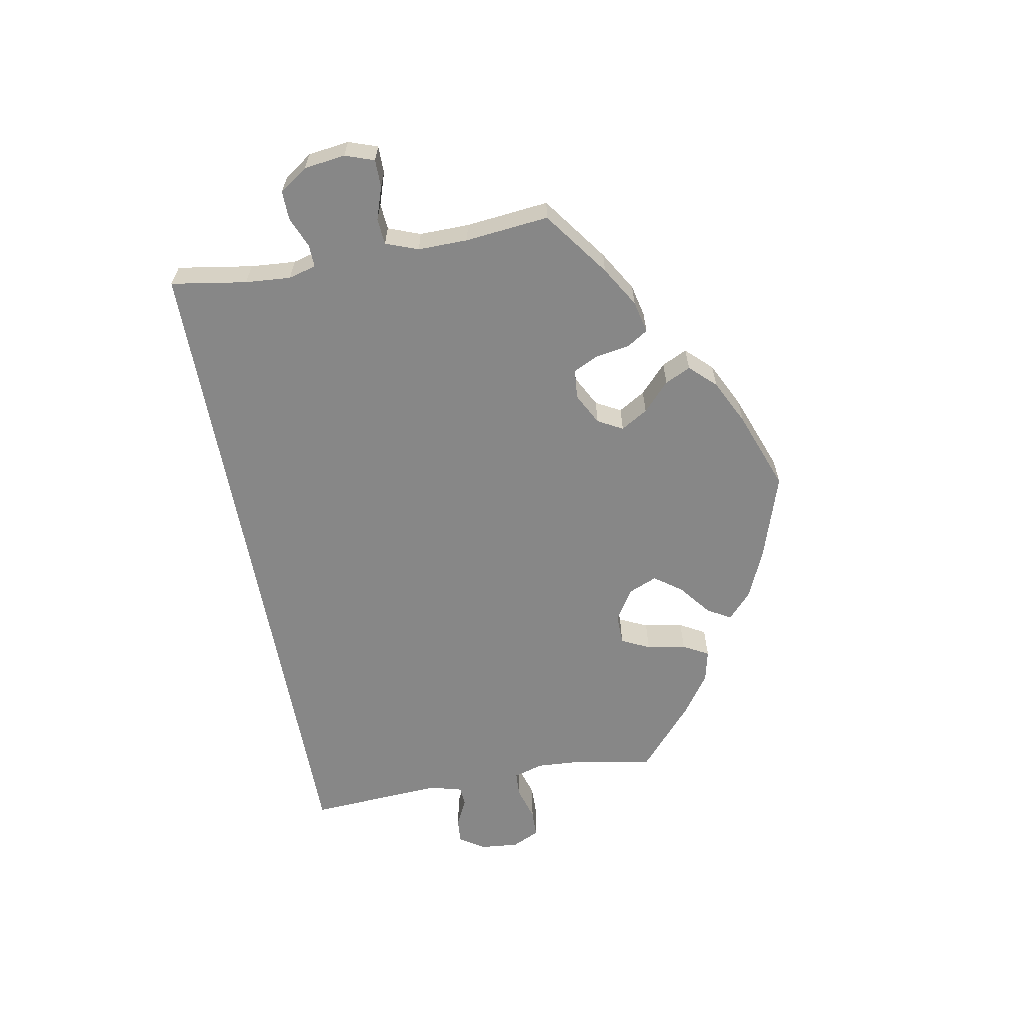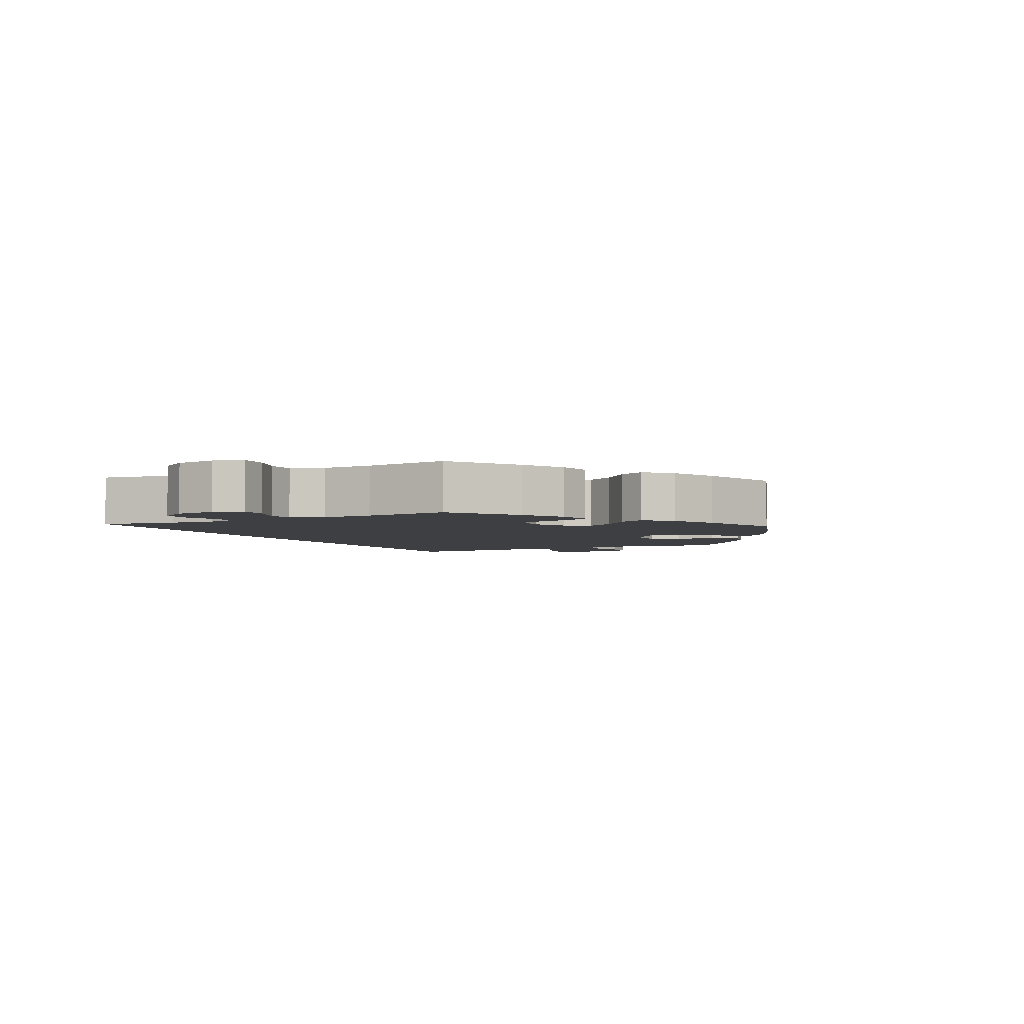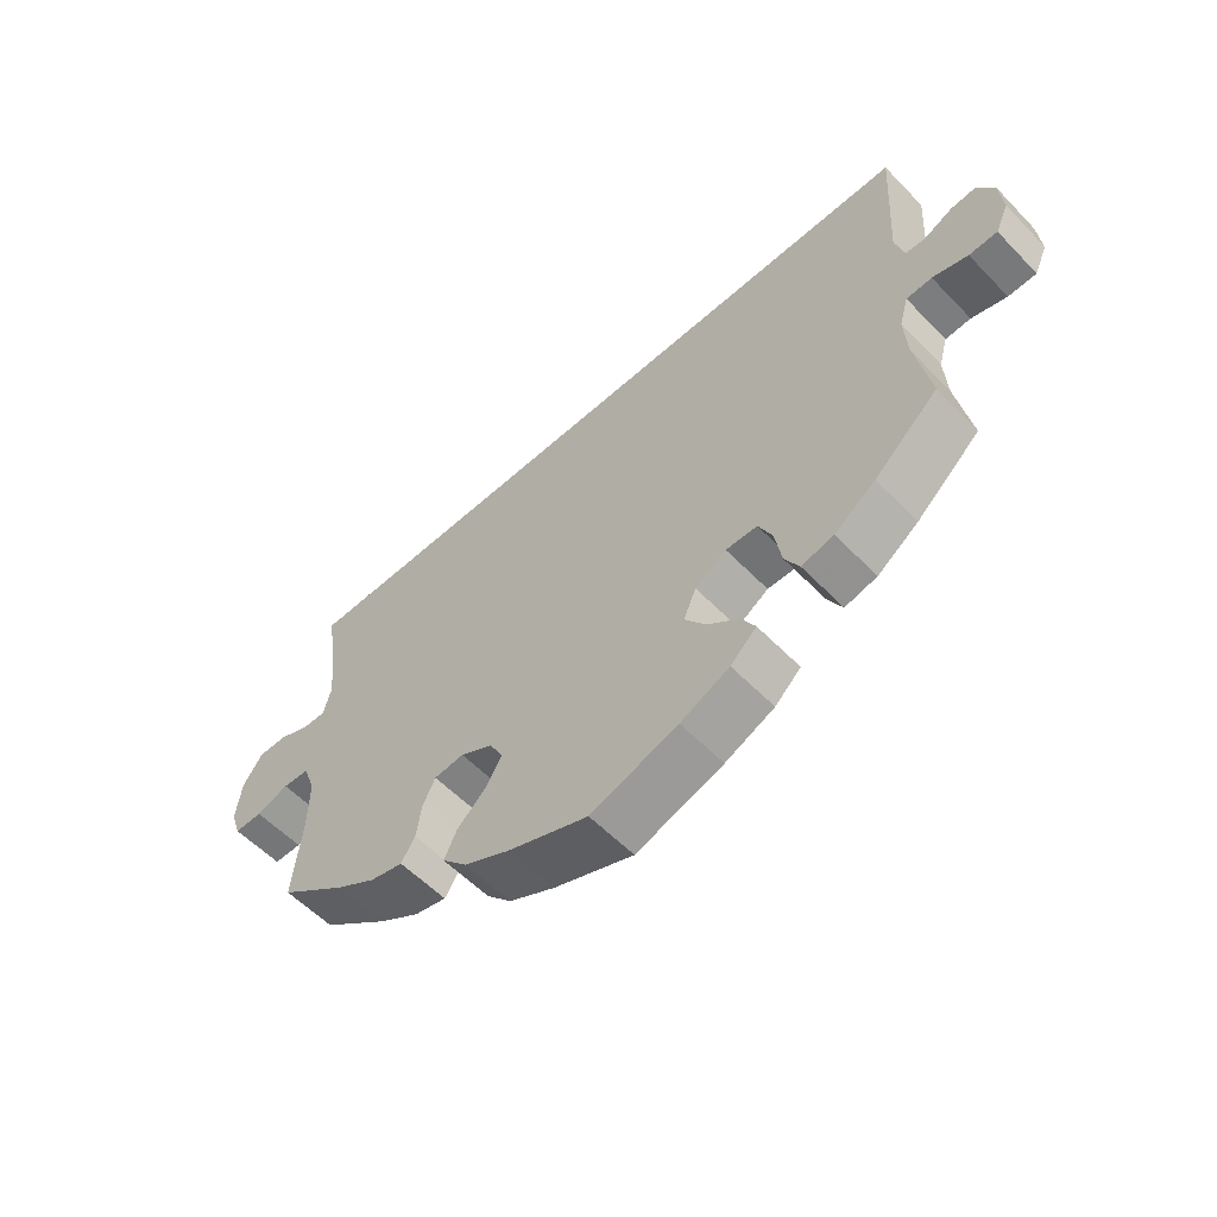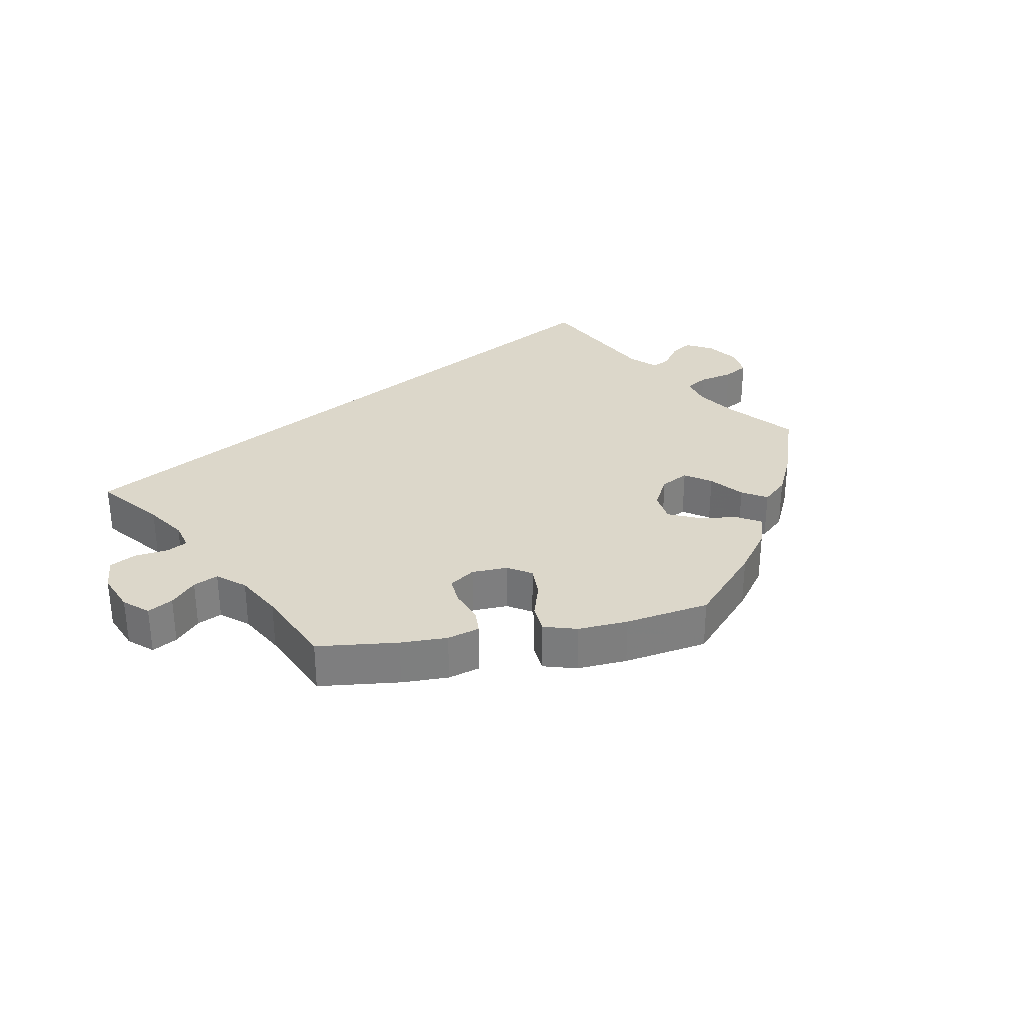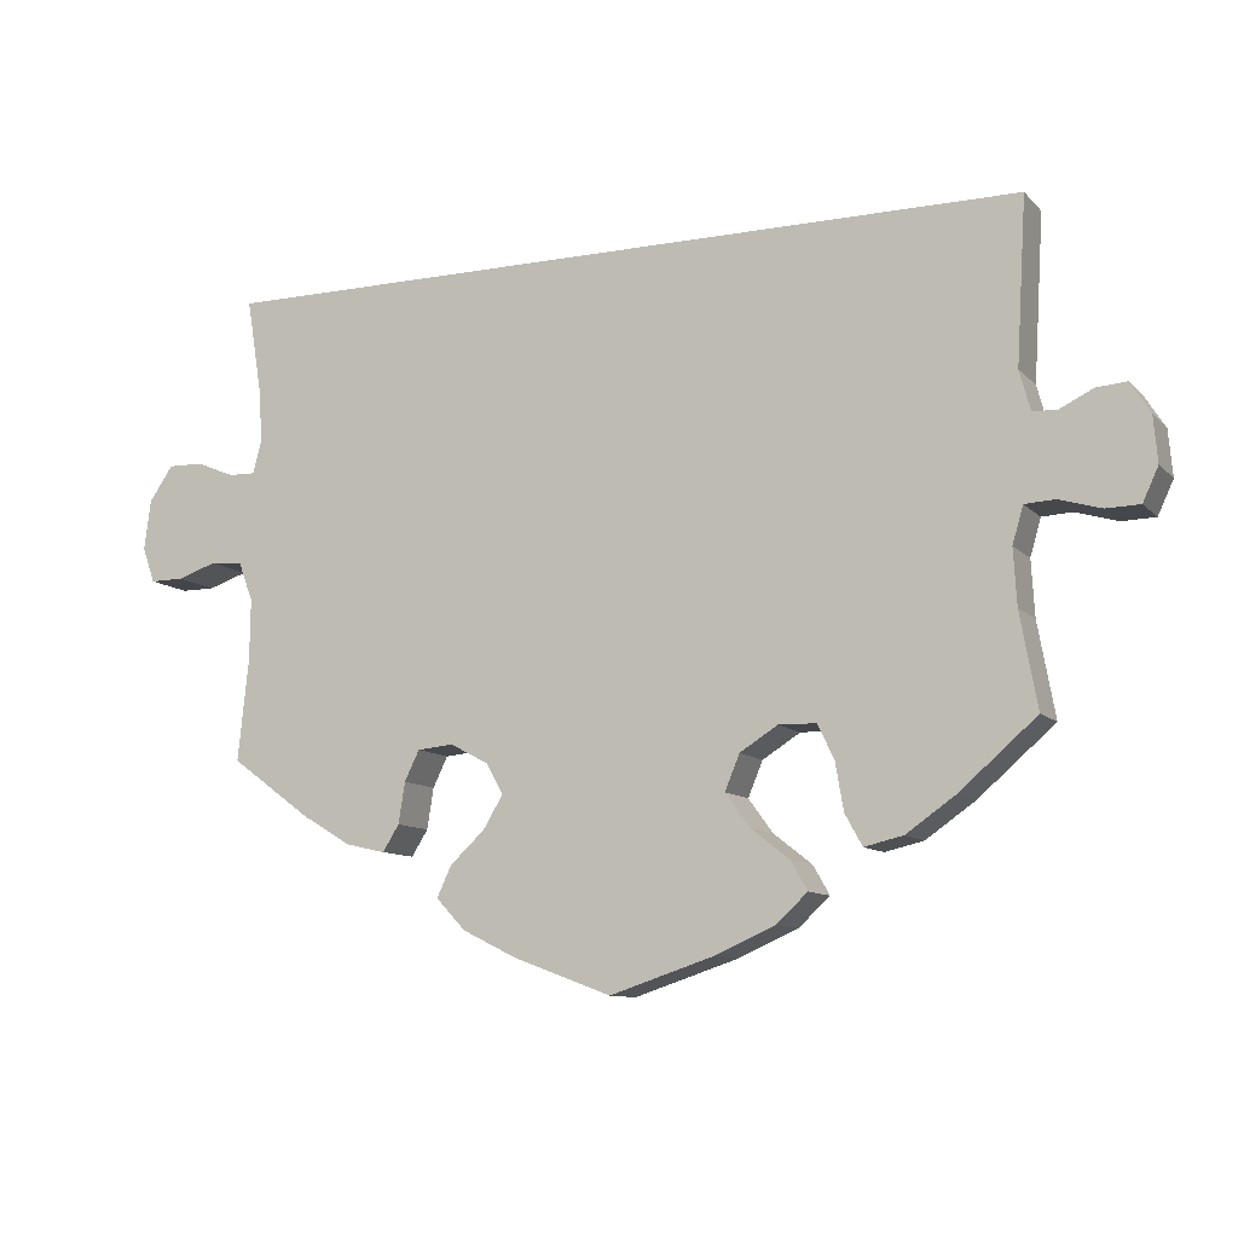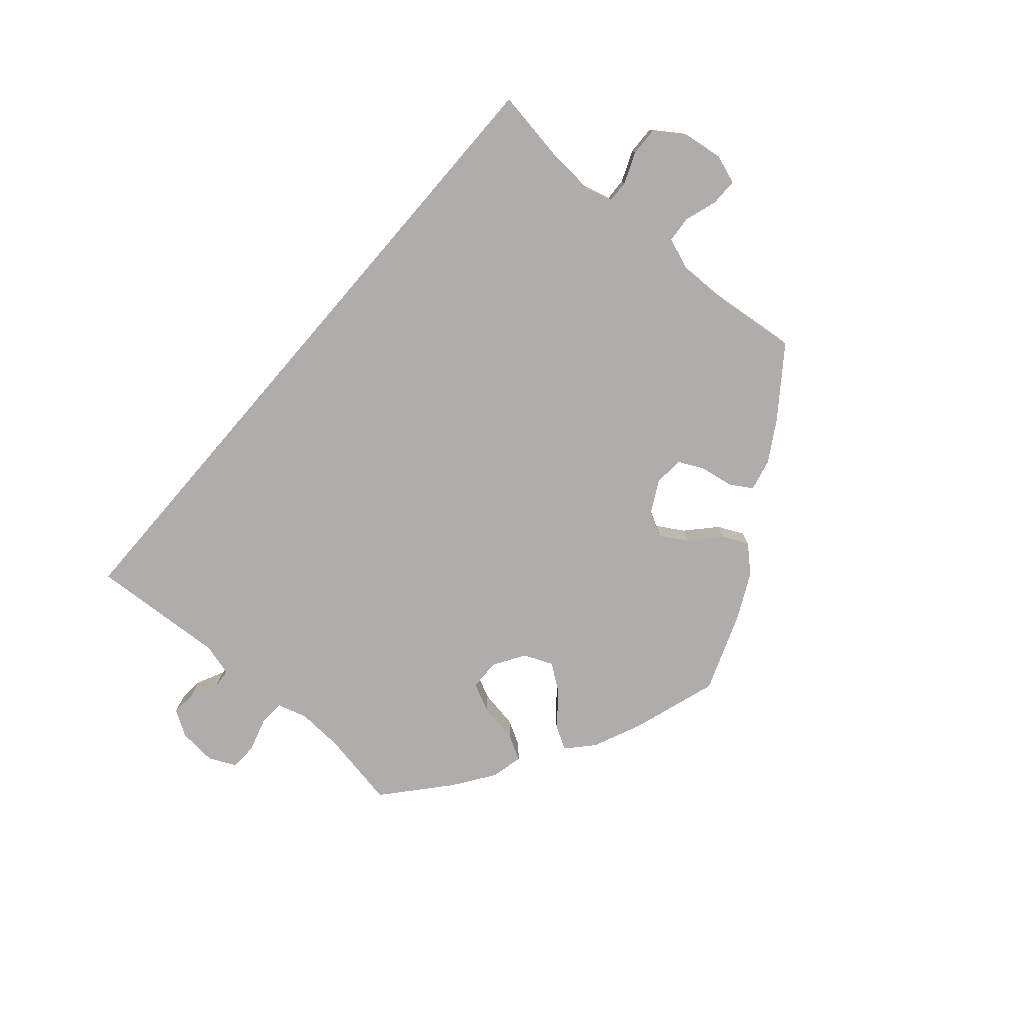
<metadata>
{"format":"obj","ext":"obj","renderer":"f3d","projection":"perspective","resolution":1024,"background":"white","views":[{"elev":-62.3,"azim":100.4,"up":"+Y"},{"elev":-3.9,"azim":116.7,"up":"+Y"},{"elev":-56.7,"azim":-136.8,"up":"+Z"},{"elev":30.8,"azim":139.3,"up":"+Y"},{"elev":-10.1,"azim":-155.3,"up":"+Z"},{"elev":-77.2,"azim":49.2,"up":"+Y"}]}
</metadata>
<code>
v 0.501 0.07 0.29
v 0.483 0.07 0.178
v 0.478 0.07 0.111
v 0.489 0.07 0.07
v 0.522 0.07 0.071
v 0.568 0.07 0.09
v 0.611 0.07 0.091
v 0.64 0.07 0.049
v 0.648 0.07 -0.012
v 0.633 0.07 -0.055
v 0.592 0.07 -0.055
v 0.544 0.07 -0.039
v 0.505 0.07 -0.042
v 0.487 0.07 -0.09
v 0.488 0.07 -0.164
v 0.501 0.07 -0.288
v 0.403 0.07 -0.36
v 0.343 0.07 -0.396
v 0.295 0.07 -0.407
v 0.275 0.07 -0.375
v 0.267 0.07 -0.325
v 0.249 0.07 -0.288
v 0.205 0.07 -0.284
v 0.158 0.07 -0.309
v 0.138 0.07 -0.346
v 0.162 0.07 -0.386
v 0.204 0.07 -0.425
v 0.222 0.07 -0.463
v 0.186 0.07 -0.501
v 0.119 0.07 -0.534
v 0.001 0.07 -0.578
v -0.127 0.07 -0.536
v -0.199 0.07 -0.504
v -0.237 0.07 -0.469
v -0.217 0.07 -0.434
v -0.17 0.07 -0.397
v -0.14 0.07 -0.356
v -0.158 0.07 -0.313
v -0.204 0.07 -0.284
v -0.25 0.07 -0.285
v -0.27 0.07 -0.327
v -0.28 0.07 -0.385
v -0.301 0.07 -0.423
v -0.348 0.07 -0.412
v -0.408 0.07 -0.37
v -0.501 0.07 -0.289
v -0.48 0.07 -0.174
v -0.476 0.07 -0.106
v -0.489 0.07 -0.061
v -0.526 0.07 -0.059
v -0.577 0.07 -0.074
v -0.618 0.07 -0.073
v -0.637 0.07 -0.032
v -0.632 0.07 0.024
v -0.608 0.07 0.062
v -0.571 0.07 0.059
v -0.53 0.07 0.039
v -0.501 0.07 0.041
v -0.488 0.07 0.089
v -0.5 0.07 0.289
v 0.501 0 0.29
v 0.483 0 0.178
v 0.478 0 0.111
v 0.489 0 0.07
v 0.522 0 0.071
v 0.568 0 0.09
v 0.611 0 0.091
v 0.64 0 0.049
v 0.648 0 -0.012
v 0.633 0 -0.055
v 0.592 0 -0.055
v 0.544 0 -0.039
v 0.505 0 -0.042
v 0.487 0 -0.09
v 0.488 0 -0.164
v 0.501 0 -0.288
v 0.403 0 -0.36
v 0.343 0 -0.396
v 0.295 0 -0.407
v 0.275 0 -0.375
v 0.267 0 -0.325
v 0.249 0 -0.288
v 0.205 0 -0.284
v 0.158 0 -0.309
v 0.138 0 -0.346
v 0.162 0 -0.386
v 0.204 0 -0.425
v 0.222 0 -0.463
v 0.186 0 -0.501
v 0.119 0 -0.534
v 0.001 0 -0.578
v -0.127 0 -0.536
v -0.199 0 -0.504
v -0.237 0 -0.469
v -0.217 0 -0.434
v -0.17 0 -0.397
v -0.14 0 -0.356
v -0.158 0 -0.313
v -0.204 0 -0.284
v -0.25 0 -0.285
v -0.27 0 -0.327
v -0.28 0 -0.385
v -0.301 0 -0.423
v -0.348 0 -0.412
v -0.408 0 -0.37
v -0.501 0 -0.289
v -0.48 0 -0.174
v -0.476 0 -0.106
v -0.489 0 -0.061
v -0.526 0 -0.059
v -0.577 0 -0.074
v -0.618 0 -0.073
v -0.637 0 -0.032
v -0.632 0 0.024
v -0.608 0 0.062
v -0.571 0 0.059
v -0.53 0 0.039
v -0.501 0 0.041
v -0.488 0 0.089
v -0.5 0 0.289
f 59 60 1 2
f 58 59 2 3
f 54 55 56 57
f 54 57 58
f 50 51 52 53
f 49 50 53 54
f 44 45 46 47
f 44 47 48
f 41 42 43 44
f 40 41 44 48
f 39 40 48 49
f 33 34 35 36
f 33 36 37
f 32 33 37
f 31 32 37
f 30 31 37 38
f 26 27 28 29
f 25 26 29 30
f 18 19 20 21
f 18 21 22
f 15 16 17 18
f 14 15 18 22
f 13 14 22 23
f 9 10 11 12
f 9 12 13
f 8 9 13
f 5 6 7 8
f 4 5 8 13
f 49 54 58 3
f 38 39 49 3
f 25 30 38
f 24 25 38
f 13 23 24 38
f 3 4 13 38
f 62 61 120 119
f 63 62 119 118
f 117 116 115 114
f 118 117 114
f 113 112 111 110
f 114 113 110 109
f 107 106 105 104
f 108 107 104
f 104 103 102 101
f 108 104 101 100
f 109 108 100 99
f 96 95 94 93
f 97 96 93
f 97 93 92
f 97 92 91
f 98 97 91 90
f 89 88 87 86
f 90 89 86 85
f 81 80 79 78
f 82 81 78
f 78 77 76 75
f 82 78 75 74
f 83 82 74 73
f 72 71 70 69
f 73 72 69
f 73 69 68
f 68 67 66 65
f 73 68 65 64
f 63 118 114 109
f 63 109 99 98
f 98 90 85
f 98 85 84
f 98 84 83 73
f 98 73 64 63
f 1 61 62 2
f 2 62 63 3
f 3 63 64 4
f 4 64 65 5
f 5 65 66 6
f 6 66 67 7
f 7 67 68 8
f 8 68 69 9
f 9 69 70 10
f 10 70 71 11
f 11 71 72 12
f 12 72 73 13
f 13 73 74 14
f 14 74 75 15
f 15 75 76 16
f 16 76 77 17
f 17 77 78 18
f 18 78 79 19
f 19 79 80 20
f 20 80 81 21
f 21 81 82 22
f 22 82 83 23
f 23 83 84 24
f 24 84 85 25
f 25 85 86 26
f 26 86 87 27
f 27 87 88 28
f 28 88 89 29
f 29 89 90 30
f 30 90 91 31
f 31 91 92 32
f 32 92 93 33
f 33 93 94 34
f 34 94 95 35
f 35 95 96 36
f 36 96 97 37
f 37 97 98 38
f 38 98 99 39
f 39 99 100 40
f 40 100 101 41
f 41 101 102 42
f 42 102 103 43
f 43 103 104 44
f 44 104 105 45
f 45 105 106 46
f 46 106 107 47
f 47 107 108 48
f 48 108 109 49
f 49 109 110 50
f 50 110 111 51
f 51 111 112 52
f 52 112 113 53
f 53 113 114 54
f 54 114 115 55
f 55 115 116 56
f 56 116 117 57
f 57 117 118 58
f 58 118 119 59
f 59 119 120 60
f 60 120 61 1

</code>
